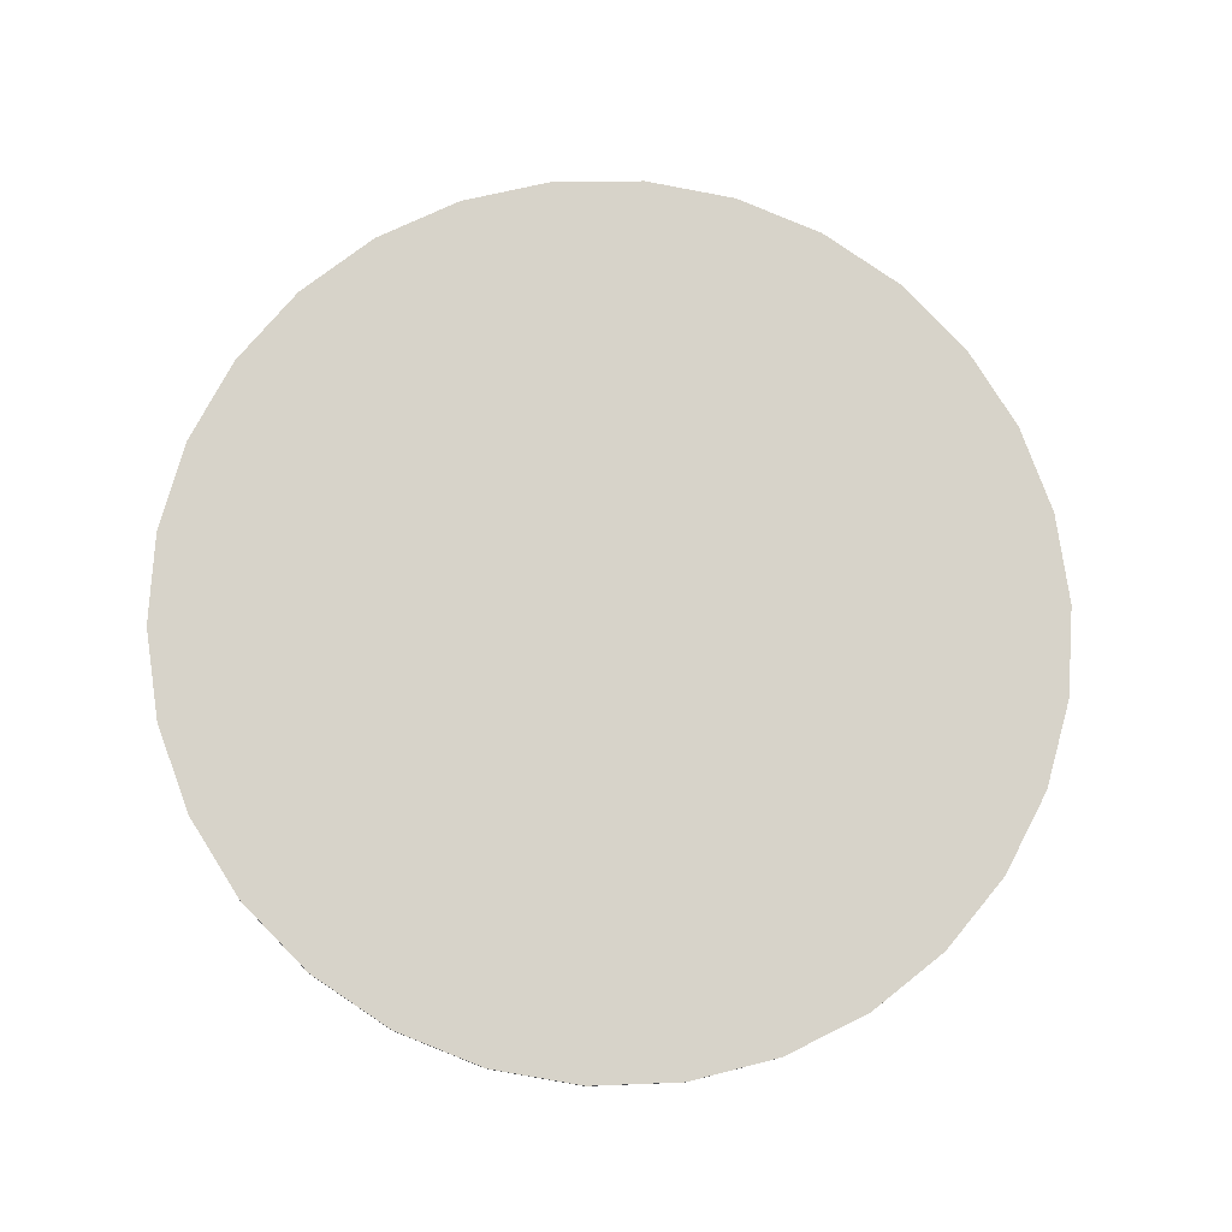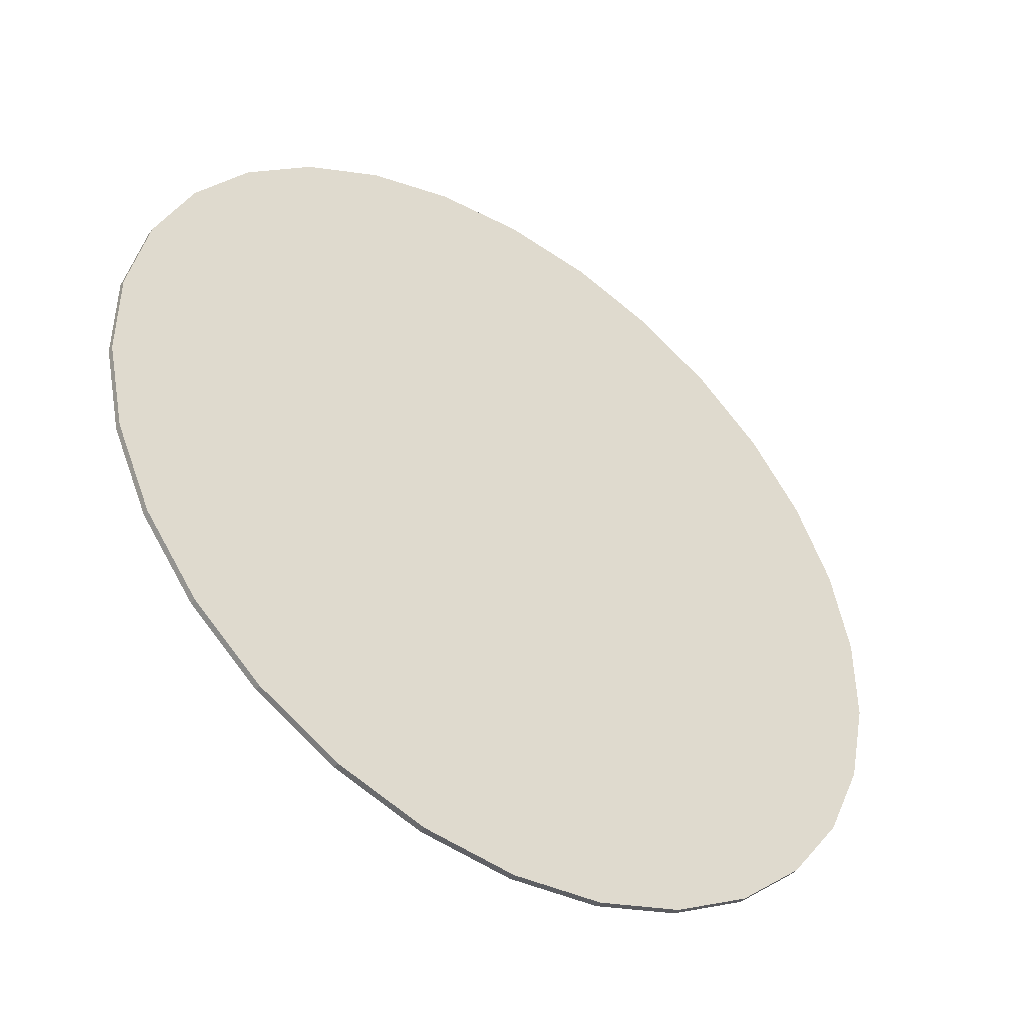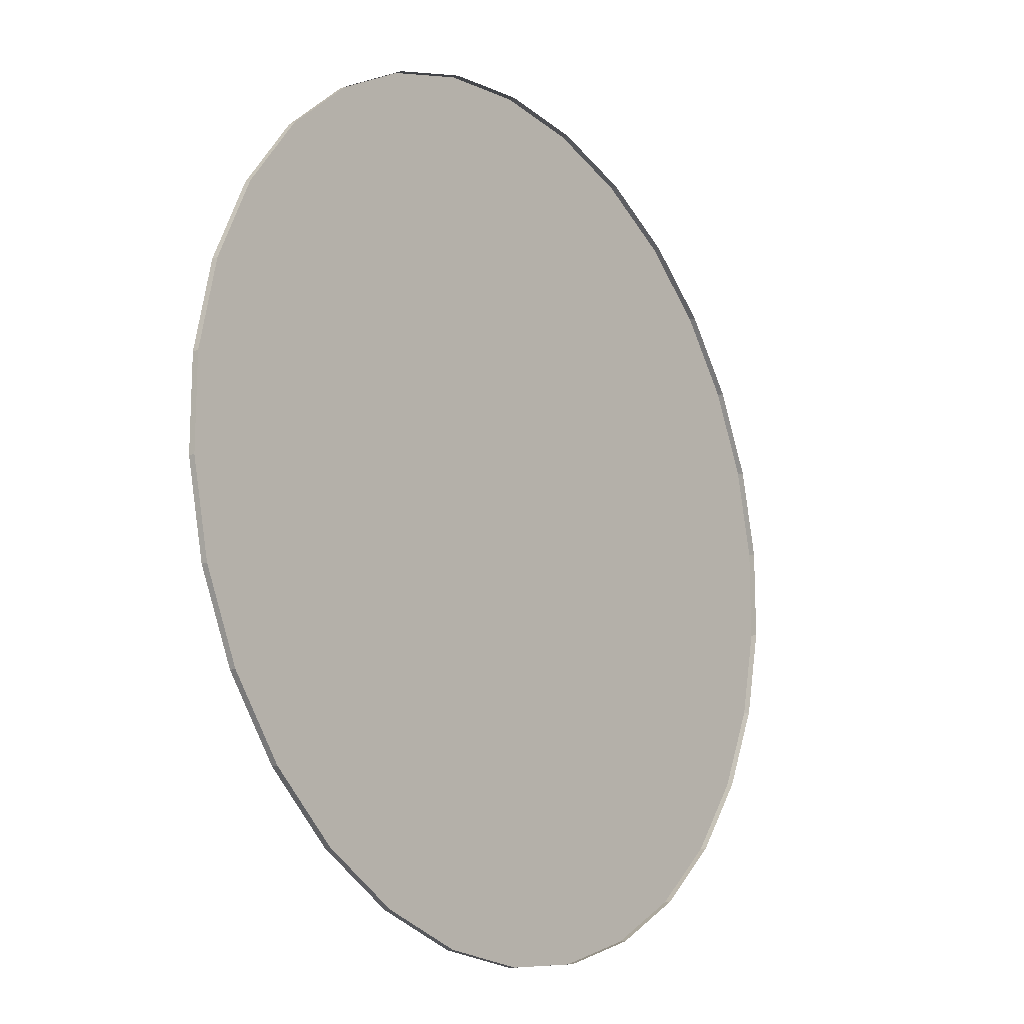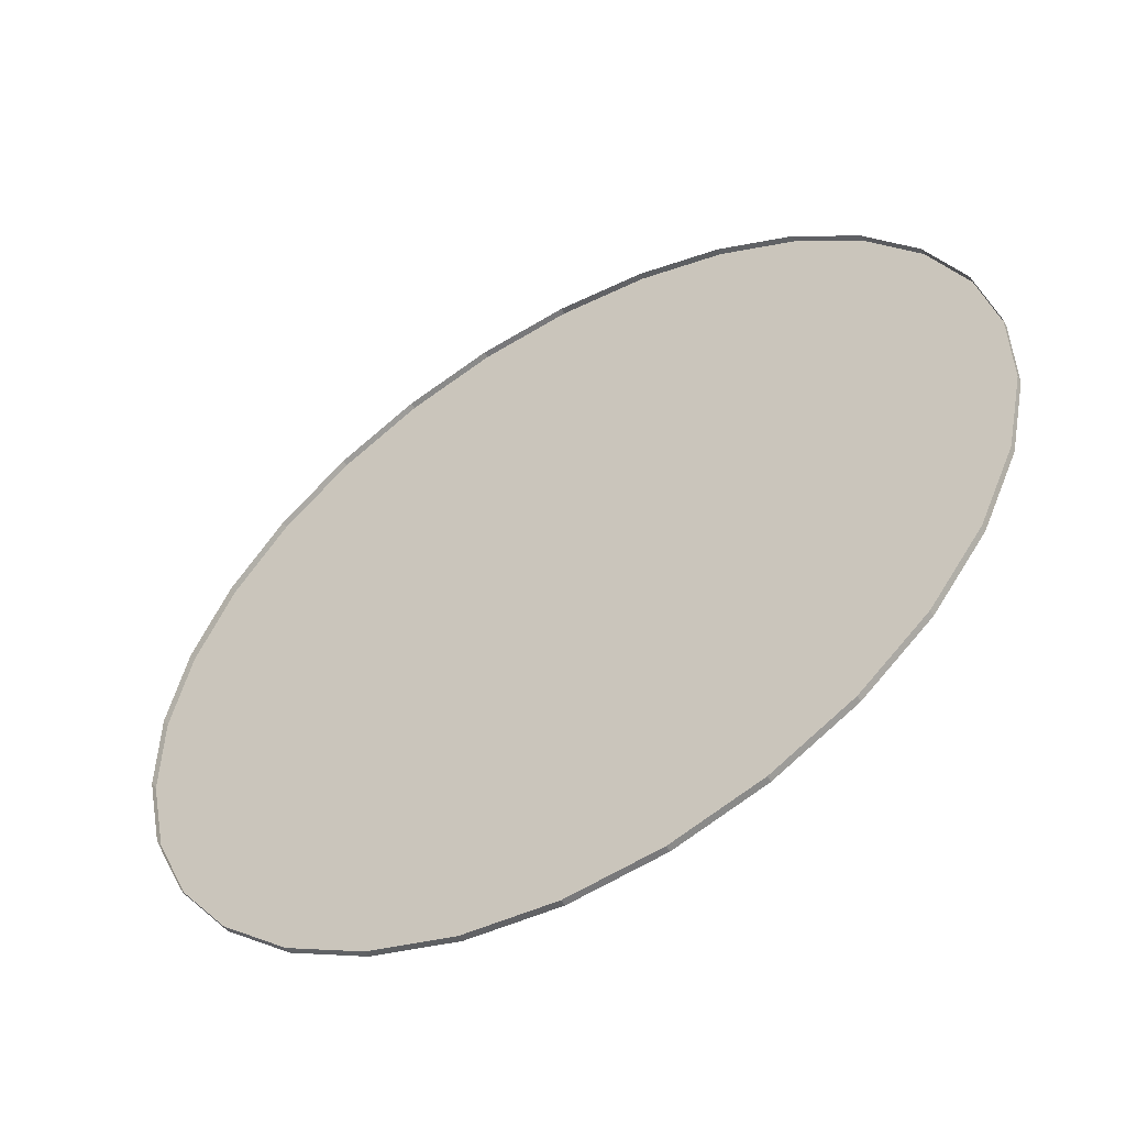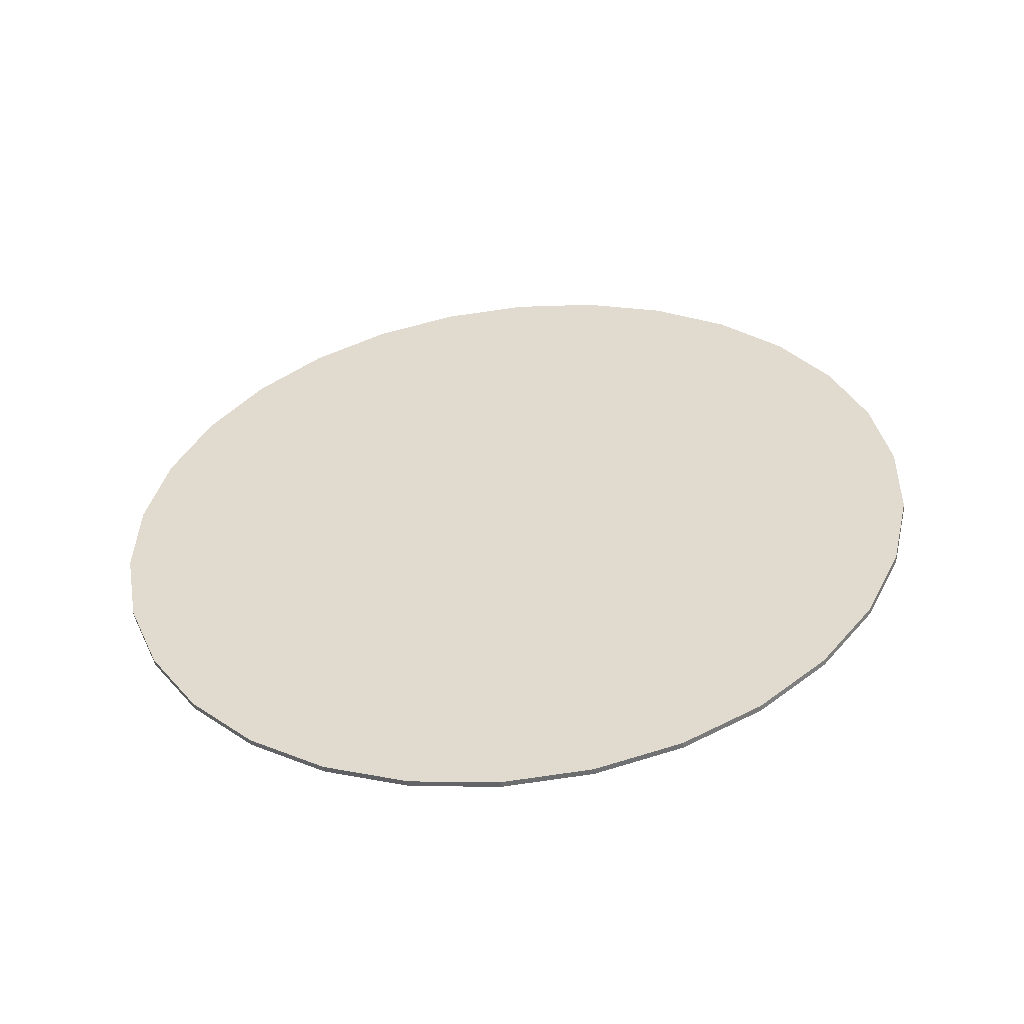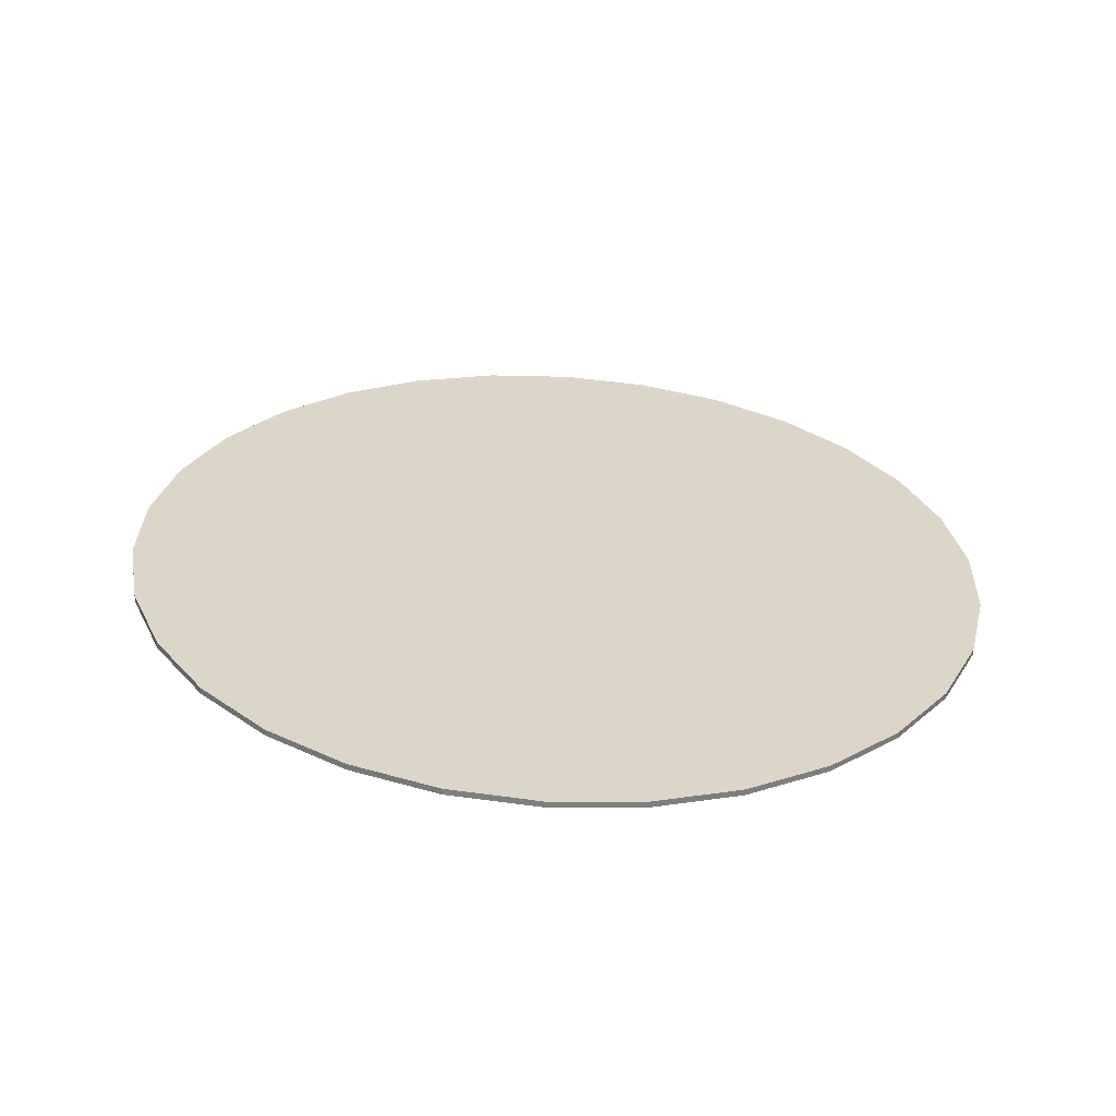
<metadata>
{"format":"obj","ext":"obj","renderer":"f3d","projection":"perspective","resolution":1024,"background":"white","views":[{"elev":68.6,"azim":-116.7,"up":"+Y"},{"elev":-45.1,"azim":155.0,"up":"+Z"},{"elev":-15.5,"azim":-42.2,"up":"+Z"},{"elev":-54.2,"azim":40.3,"up":"+Z"},{"elev":44.6,"azim":49.0,"up":"+Y"},{"elev":39.1,"azim":109.8,"up":"+Y"}]}
</metadata>
<code>
v -954.6 -374.4 1192
v -954.6 -374.3 1192
v -955.4 -374.4 1192
v -955.4 -374.4 1192
v -955.4 -374.5 1192
v -955.4 -374.5 1192
v -955.4 -374.4 1192
v -956.2 -374.6 1192
v -956.2 -374.6 1192
v -956.2 -374.6 1192
v -956.2 -374.6 1200
v -956.2 -374.6 1200
v -955.4 -374.4 1200
v -955.4 -374.4 1200
v -955.4 -374.5 1200
v -955.4 -374.5 1200
v -955.4 -374.4 1200
v -954.6 -374.3 1200
v -954.6 -374.3 1200
v -954.6 -374.4 1200
v -954.6 -374.4 1200
v -954.6 -374.3 1200
v -953.8 -374.2 1200
v -953.8 -374.2 1200
v -953.8 -374.2 1200
v -953.8 -374.2 1200
v -953.1 -374 1199
v -953.1 -374.1 1199
v -953.1 -374.1 1199
v -953.1 -374 1199
v -952.5 -373.9 1199
v -952.5 -374 1199
v -952.5 -374 1199
v -952.5 -373.9 1199
v -952 -373.8 1198
v -952 -373.9 1198
v -952 -373.9 1198
v -952 -373.8 1198
v -951.7 -373.8 1197
v -951.7 -373.8 1197
v -951.7 -373.8 1197
v -951.7 -373.8 1197
v -951.5 -373.8 1196
v -951.5 -373.8 1196
v -951.5 -373.8 1196
v -951.5 -373.8 1196
v -951.5 -373.8 1195
v -951.5 -373.8 1195
v -951.5 -373.8 1195
v -951.5 -373.8 1195
v -951.7 -373.8 1195
v -951.7 -373.8 1195
v -951.7 -373.8 1195
v -951.7 -373.8 1195
v -952 -373.8 1194
v -952 -373.9 1194
v -952 -373.9 1194
v -952 -373.8 1194
v -952.5 -373.9 1193
v -952.5 -374 1193
v -952.5 -374 1193
v -952.5 -373.9 1193
v -953.1 -374 1193
v -953.1 -374.1 1193
v -953.1 -374.1 1193
v -953.1 -374 1193
v -953.8 -374.2 1192
v -953.8 -374.2 1192
v -953.8 -374.2 1192
v -953.8 -374.2 1192
v -954.6 -374.3 1192
v -954.6 -374.4 1192
v -956.2 -374.6 1192
v -956.2 -374.6 1192
v -957 -374.7 1192
v -957 -374.8 1192
v -957 -374.8 1192
v -957 -374.7 1192
v -957.7 -374.8 1193
v -957.7 -374.9 1193
v -957.7 -374.9 1193
v -957.7 -374.8 1193
v -958.3 -375 1193
v -958.3 -375 1193
v -958.3 -375 1193
v -958.3 -375 1193
v -958.8 -375 1194
v -958.8 -375.1 1194
v -958.8 -375.1 1194
v -958.8 -375 1194
v -959.1 -375.1 1195
v -959.1 -375.2 1195
v -959.1 -375.2 1195
v -959.1 -375.1 1195
v -959.3 -375.1 1195
v -959.3 -375.2 1195
v -959.3 -375.2 1195
v -959.3 -375.1 1195
v -959.3 -375.1 1196
v -959.3 -375.2 1196
v -959.3 -375.2 1196
v -959.3 -375.1 1196
v -959.1 -375.1 1197
v -959.1 -375.2 1197
v -959.1 -375.2 1197
v -959.1 -375.1 1197
v -958.8 -375 1198
v -958.8 -375.1 1198
v -958.8 -375.1 1198
v -958.8 -375 1198
v -958.3 -375 1199
v -958.3 -375 1199
v -958.3 -375 1199
v -958.3 -375 1199
v -957.7 -374.8 1199
v -957.7 -374.9 1199
v -957.7 -374.9 1199
v -957.7 -374.8 1199
v -957 -374.7 1200
v -957 -374.8 1200
v -957 -374.8 1200
v -957 -374.7 1200
v -956.2 -374.6 1200
v -956.2 -374.6 1200
v -954.6 -374.3 1200
v -955.4 -374.4 1196
v -953.8 -374.2 1200
v -955.4 -374.4 1200
v -953.1 -374 1199
v -956.2 -374.6 1200
v -952.5 -373.9 1199
v -957 -374.7 1200
v -952 -373.8 1198
v -957.7 -374.8 1199
v -951.7 -373.8 1197
v -958.3 -375 1199
v -951.5 -373.8 1196
v -958.8 -375 1198
v -951.5 -373.8 1195
v -959.1 -375.1 1197
v -951.7 -373.8 1195
v -959.3 -375.1 1196
v -952 -373.8 1194
v -959.3 -375.1 1195
v -952.5 -373.9 1193
v -959.1 -375.1 1195
v -953.1 -374 1193
v -958.8 -375 1194
v -953.8 -374.2 1192
v -958.3 -375 1193
v -954.6 -374.3 1192
v -957.7 -374.8 1193
v -955.4 -374.4 1192
v -957 -374.7 1192
v -956.2 -374.6 1192
f 3 2 1
f 5 4 1
f 8 7 6
f 10 9 6
f 13 12 11
f 15 14 11
f 18 17 16
f 20 19 16
f 23 22 21
f 24 23 21
f 27 26 25
f 28 27 25
f 31 30 29
f 32 31 29
f 35 34 33
f 36 35 33
f 39 38 37
f 40 39 37
f 43 42 41
f 44 43 41
f 47 46 45
f 48 47 45
f 51 50 49
f 52 51 49
f 55 54 53
f 56 55 53
f 59 58 57
f 60 59 57
f 63 62 61
f 64 63 61
f 67 66 65
f 68 67 65
f 71 70 69
f 72 71 69
f 75 74 73
f 76 75 73
f 79 78 77
f 80 79 77
f 83 82 81
f 84 83 81
f 87 86 85
f 88 87 85
f 91 90 89
f 92 91 89
f 95 94 93
f 96 95 93
f 99 98 97
f 100 99 97
f 103 102 101
f 104 103 101
f 107 106 105
f 108 107 105
f 111 110 109
f 112 111 109
f 115 114 113
f 116 115 113
f 119 118 117
f 120 119 117
f 123 122 121
f 124 123 121
f 127 126 125
f 125 126 128
f 129 126 127
f 128 126 130
f 131 126 129
f 130 126 132
f 133 126 131
f 132 126 134
f 135 126 133
f 134 126 136
f 137 126 135
f 136 126 138
f 139 126 137
f 138 126 140
f 141 126 139
f 140 126 142
f 143 126 141
f 142 126 144
f 145 126 143
f 144 126 146
f 147 126 145
f 146 126 148
f 149 126 147
f 148 126 150
f 151 126 149
f 150 126 152
f 153 126 151
f 152 126 154
f 155 126 153
f 154 126 155

</code>
